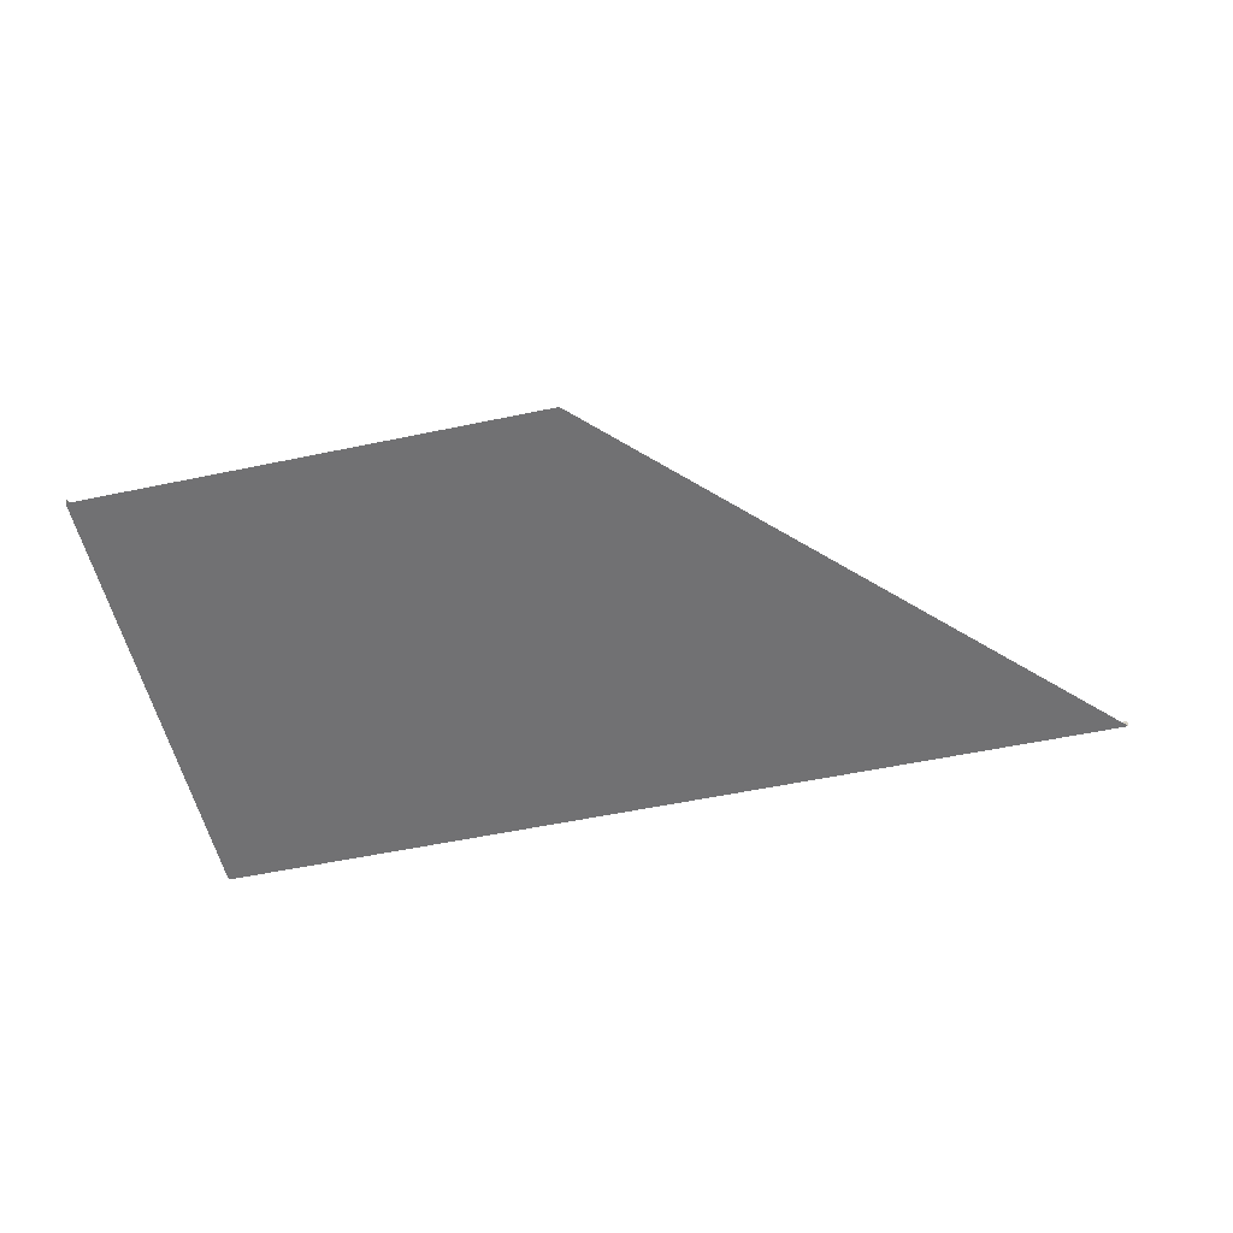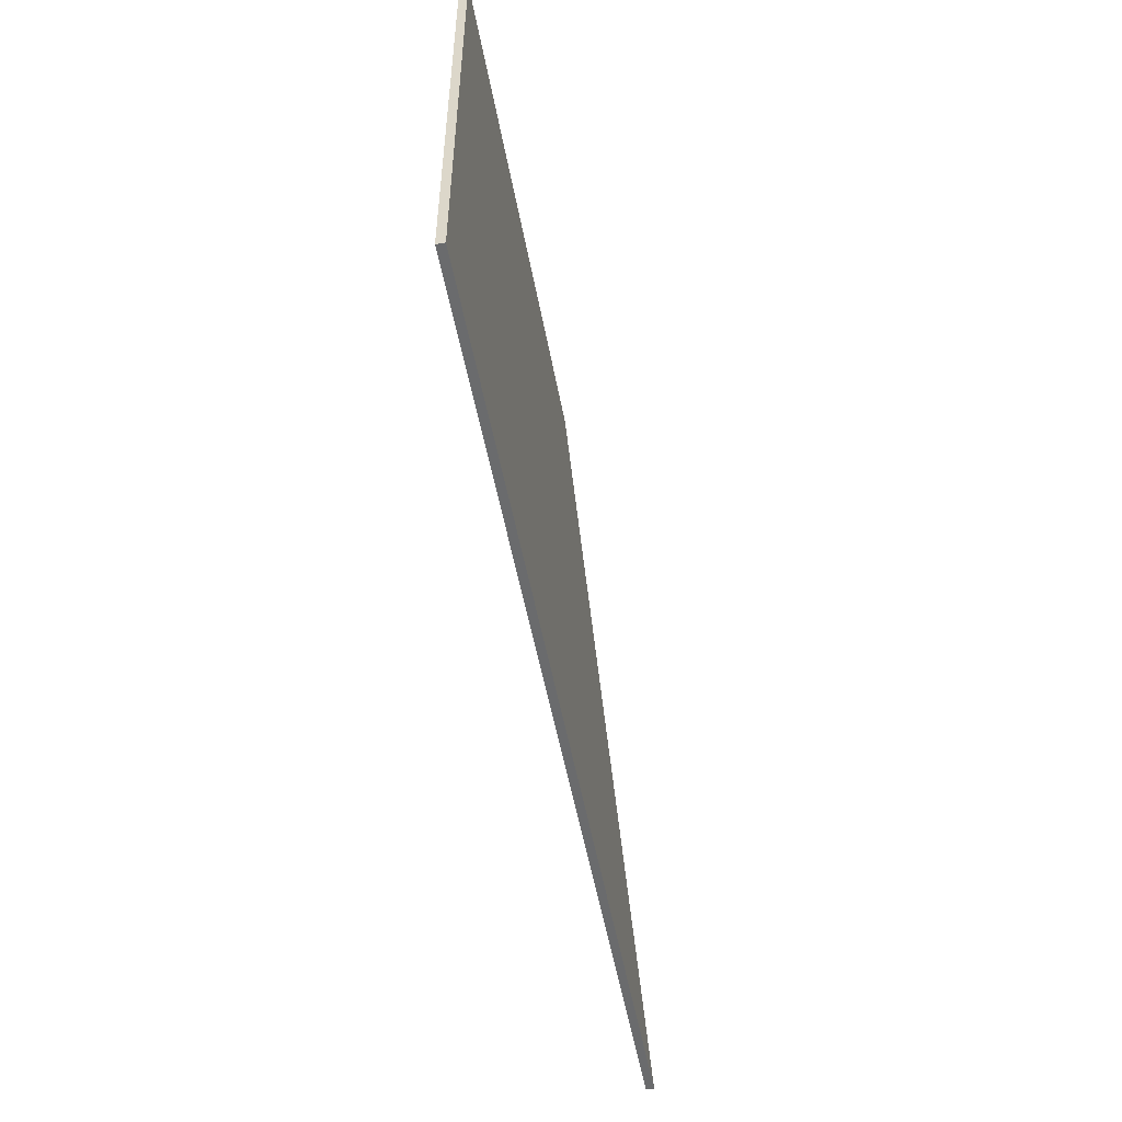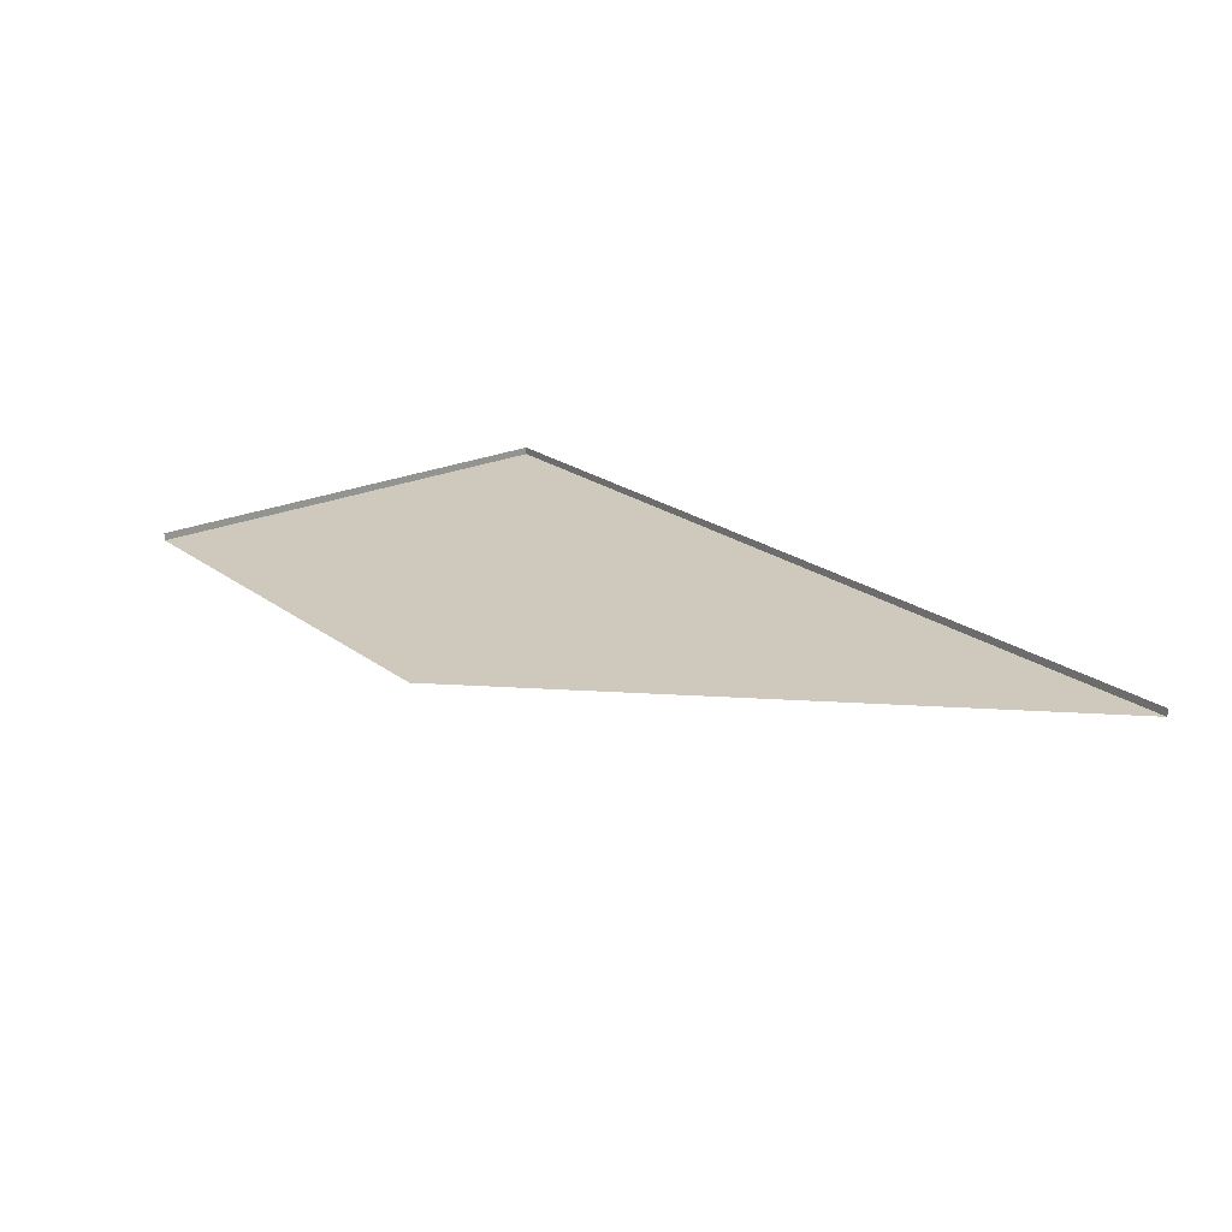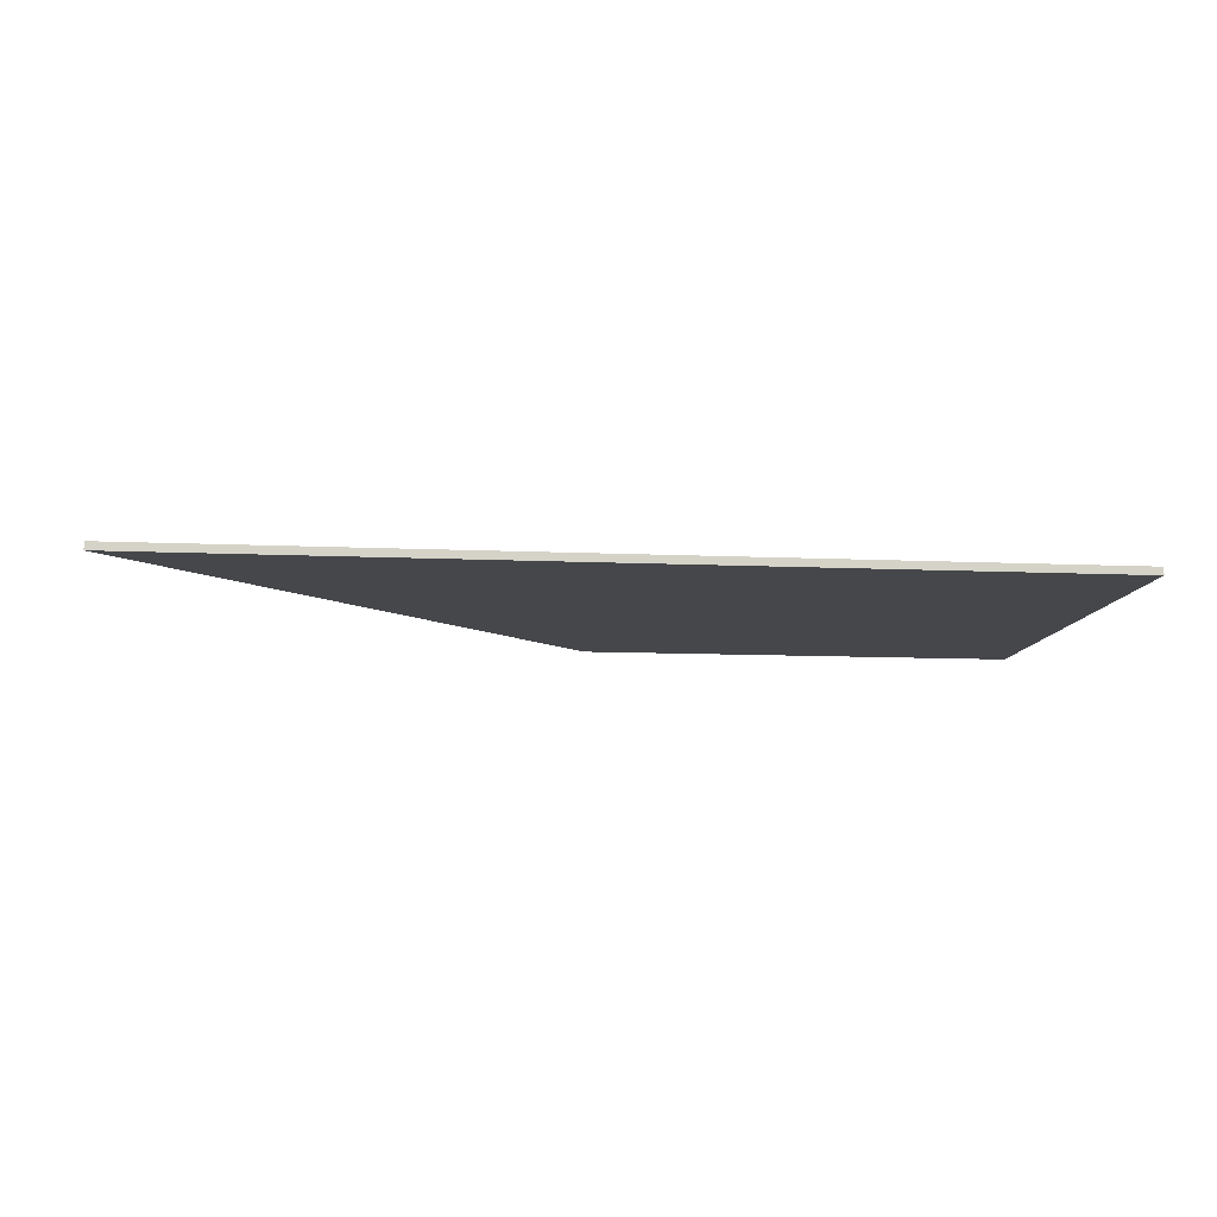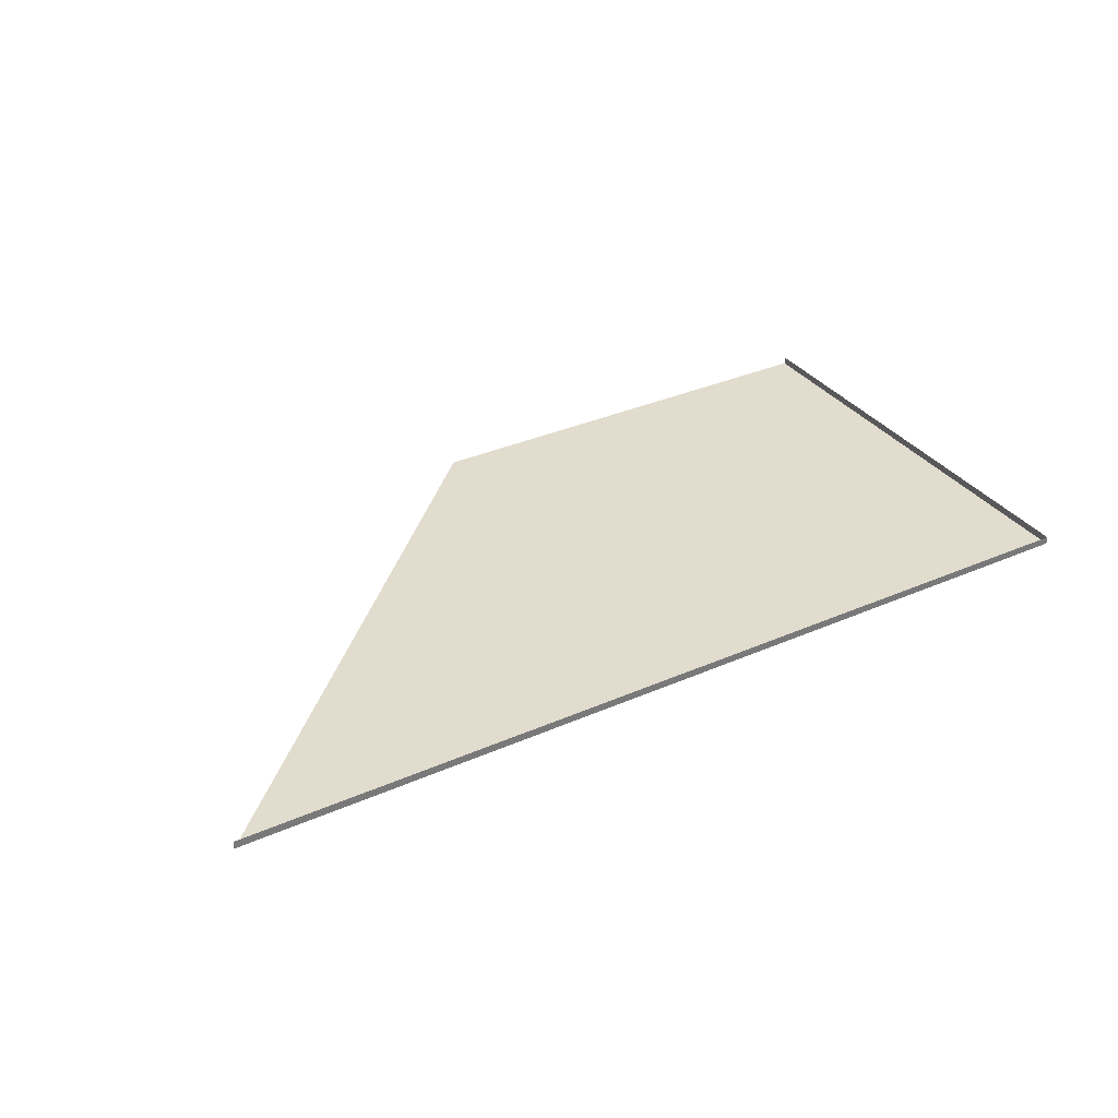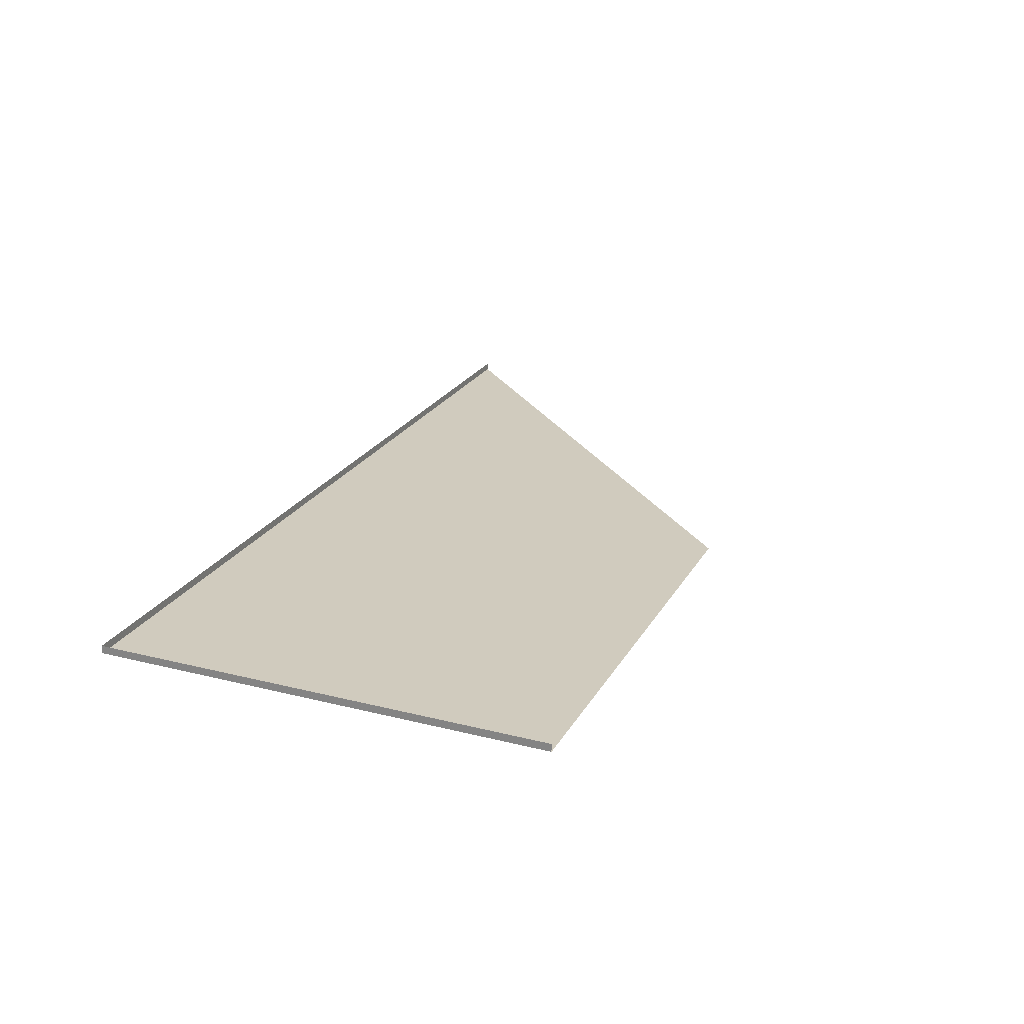
<metadata>
{"format":"obj","ext":"obj","renderer":"f3d","projection":"perspective","resolution":1024,"background":"white","views":[{"elev":-55.3,"azim":12.5,"up":"+Y"},{"elev":-53.2,"azim":-79.4,"up":"+Z"},{"elev":22.4,"azim":51.5,"up":"+Y"},{"elev":-10.5,"azim":173.5,"up":"+Y"},{"elev":34.1,"azim":149.3,"up":"+Y"},{"elev":23.4,"azim":-67.0,"up":"+Y"}]}
</metadata>
<code>
v -0.1461 -0.1719 0.6618
v 0.001202 -0.1744 0.6618
v -0.1461 -0.1744 0.6618
v 0.1485 -0.1744 0.513
v 0.1485 -0.1719 0.513
v -0.1461 -0.1719 0.513
v -0.1461 -0.1744 0.513
f 2 4 3
f 3 4 2
f 3 6 1
f 1 6 3
f 3 4 7
f 7 4 3
f 6 3 7
f 7 3 6
f 6 4 5
f 5 4 6
f 4 6 7
f 7 6 4

</code>
